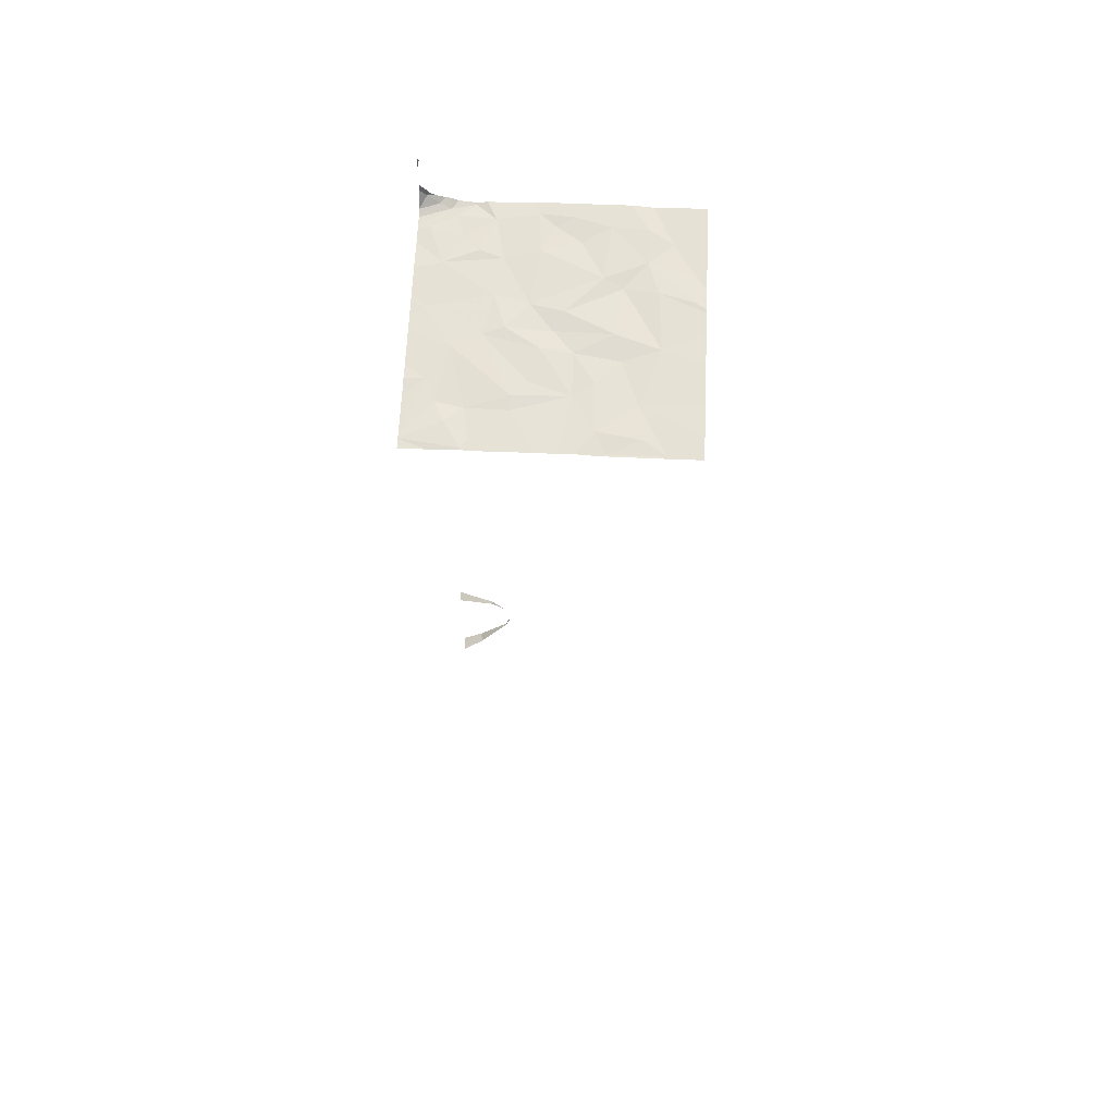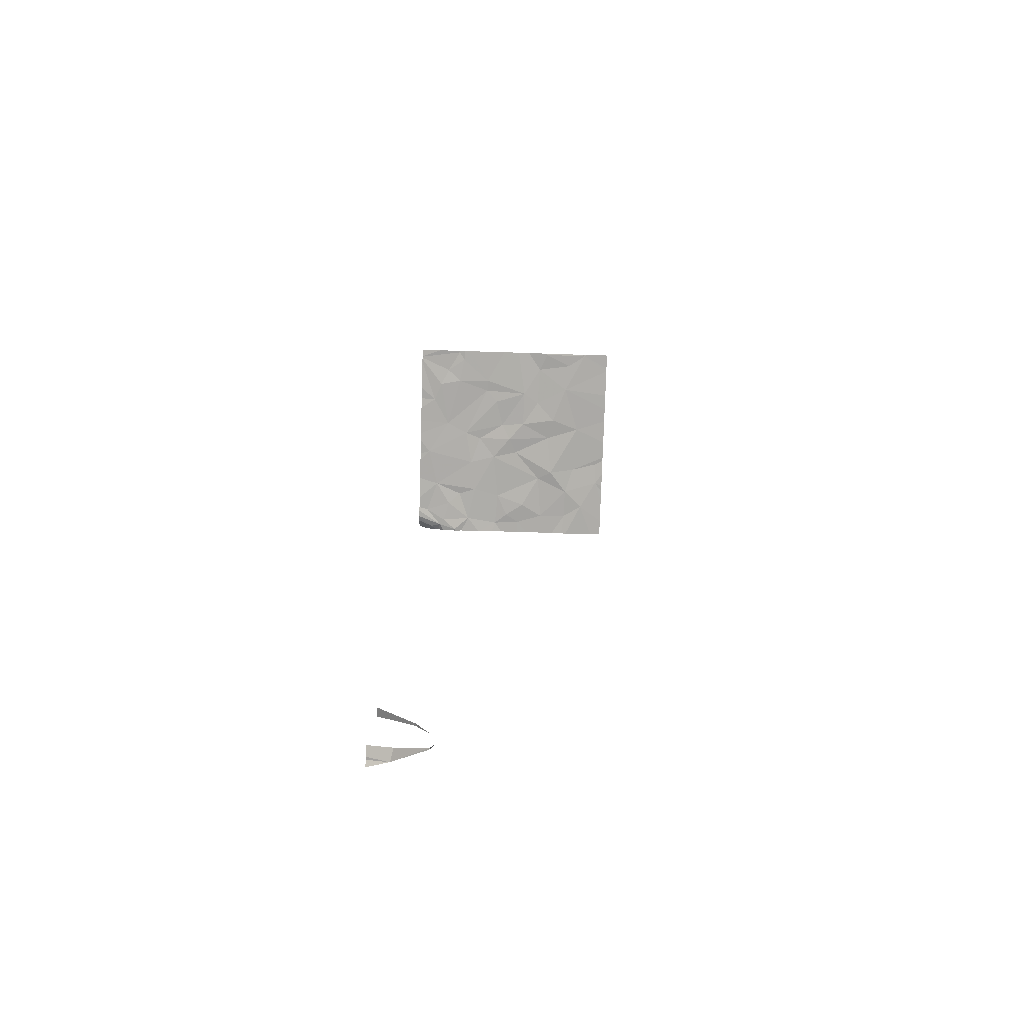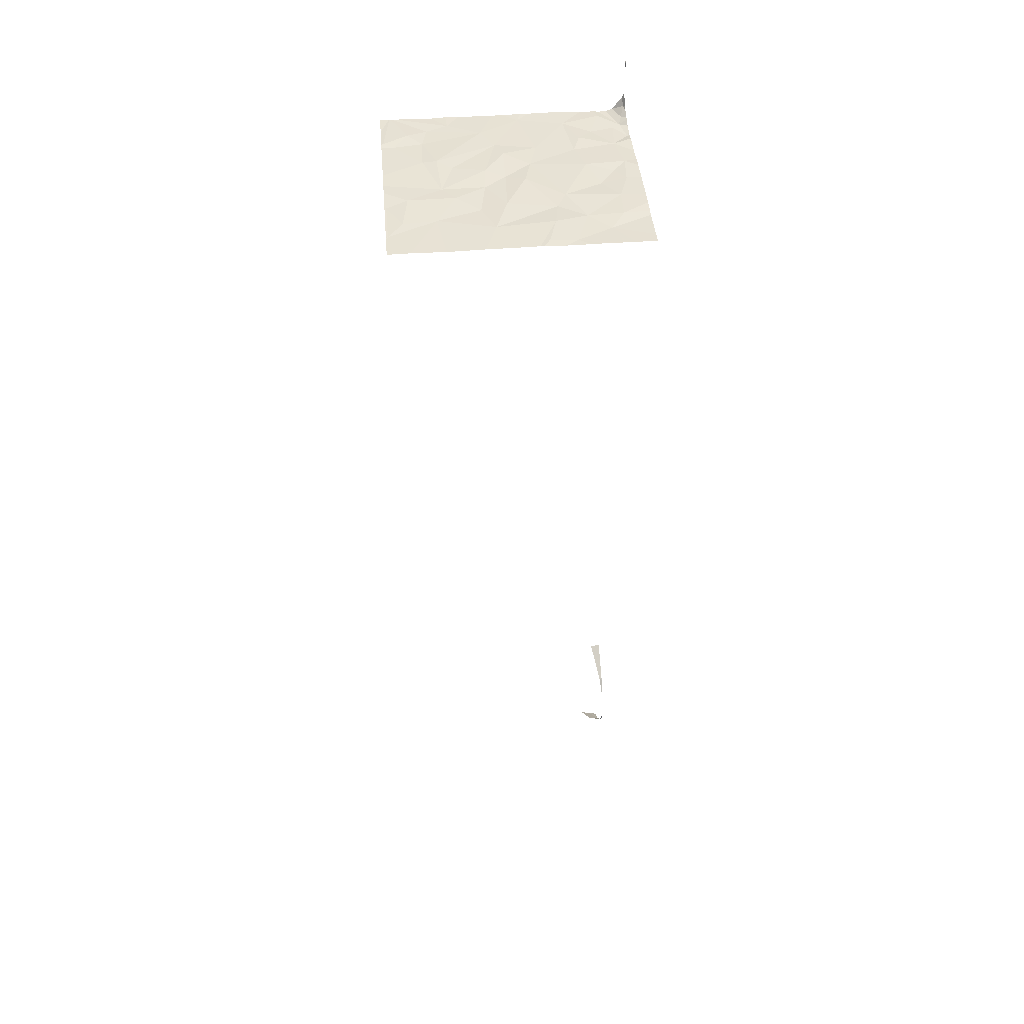
<metadata>
{"format":"obj","ext":"obj","renderer":"f3d","projection":"perspective","resolution":1024,"background":"white","views":[{"elev":63.1,"azim":-177.4,"up":"+Z"},{"elev":-77.4,"azim":178.2,"up":"+Z"},{"elev":41.3,"azim":-94.6,"up":"+Z"}]}
</metadata>
<code>
v -105 262.7 490.7
v -106.9 264.4 490.7
v -106.2 263 490.7
v -106.1 262.8 490.7
v -106.3 262.6 490.7
v -106.5 262.7 490.7
v -106.7 262.8 490.7
v -106.7 264.4 490.7
v -106.7 264.4 490.7
v -106.5 262.9 490.7
v -105.2 264.4 490.7
v -106.8 263 490.7
v -105.9 262.6 490.7
v -105.8 262.8 490.7
v -105.8 262.6 490.7
v -105.3 262.6 490.7
v -105.4 262.5 490.7
v -105.5 262.6 490.7
v -105 264.4 490.7
v -106 262.6 490.7
v -105.3 262.8 490.7
v -105.4 262.9 490.7
v -105.6 262.9 490.7
v -105.4 264.4 490.7
v -105.3 262.5 484.5
v -105.4 262.5 484.1
v -106 262.5 490.7
v -106.1 262.5 490.7
v -105.2 263 490.7
v -105.1 262.7 490.7
v -105.1 262.5 490.7
v -105.1 262.5 490.8
v -105.3 262.5 484.6
v -105.4 262.5 484.4
v -106 264.4 490.7
v -105.9 264.4 490.7
v -105.4 262.5 490.7
v -105.2 262.5 490.7
v -106.7 264.4 490.7
v -105.3 262.5 484.5
v -105.4 262.5 484.1
v -105.4 264.4 490.7
v -105.5 262.5 484.2
v -105.6 262.5 490.7
v -105.8 262.5 490.7
v -106.6 264.4 490.7
v -105.2 262.6 483.8
v -105.9 262.5 490.7
v -105 262.8 490.7
v -106.6 263.1 490.7
v -106.4 263.1 490.7
v -106.8 263.2 490.7
v -106.6 263.6 490.7
v -106.3 263.5 490.7
v -105.5 263.2 490.7
v -106 263.3 490.7
v -105.8 263.3 490.7
v -105.9 263.5 490.7
v -105.6 263.5 490.7
v -105.1 263.3 490.7
v -105 262.5 491.1
v -105.5 262.5 490.7
v -105 262.5 491
v -105.5 263.5 490.7
v -105 262.5 490.8
v -106.4 263.7 490.7
v -106.1 263.6 490.7
v -106.5 264 490.7
v -106.2 263.8 490.7
v -105 262.5 490.7
v -105.8 263.8 490.7
v -105.7 264 490.7
v -105.9 263.6 490.7
v -106.1 263.9 490.7
v -105.3 263.6 490.7
v -106.4 262.5 490.7
v -105.1 263.9 490.7
v -106.8 262.5 490.7
v -105 262.6 490.7
v -106.5 264.2 490.7
v -106.7 264.4 490.7
v -105 262.5 490.7
v -106.2 264.2 490.7
v -106.3 264.4 490.7
v -105.4 264.3 490.7
v -105.7 264.1 490.7
v -105.4 264.1 490.7
v -105.3 264.2 490.7
v -105.4 264.3 490.7
v -105.2 264 490.7
v -106.5 262.5 490.7
v -106.3 262.5 490.7
v -106.6 262.5 490.7
v -106.9 262.6 490.7
v -106.1 264.4 490.7
v -106.9 262.9 490.7
v -106.9 262.8 490.7
v -106.9 263.3 490.7
v -106.9 263.3 490.7
v -106.9 263.5 490.7
v -106.9 263.1 490.7
v -106.9 263 490.7
v -106.9 263.7 490.7
v -106.9 263.8 490.7
v -106.9 264.2 490.7
v -106.9 263.9 490.7
v -106.9 264.2 490.7
v -105 262.5 491.1
v -105 262.5 491.1
v -105 262.5 484.7
v -105.5 264.4 490.7
v -105 262.7 490.7
v -105 262.6 490.7
v -105 262.6 483.7
v -105 262.5 483.7
v -105 262.5 483.7
v -106.3 264.4 490.7
v -105 263.4 490.7
v -105 263.3 490.7
v -105 263.2 490.7
v -105 263 490.7
v -105 263.6 490.7
v -105 263.5 490.7
v -105 263.8 490.7
v -105 264.3 490.7
v -105 264.3 490.7
v -105 264.2 490.7
v -105 264 490.7
v -105 264.3 490.7
v -105 264.3 490.7
v -105 263.9 490.7
v -105.3 262.5 490.7
v -105.3 262.5 490.7
v -105.2 262.5 490.7
v -105.2 262.5 490.7
v -105.1 262.5 490.8
v -105.1 262.5 490.8
v -105.2 262.5 483.8
v -105.2 262.5 483.8
v -105 262.5 491.1
v -106.9 262.5 490.7
v -105 262.5 491.1
v -106.9 262.5 490.7
v -105 262.5 491.1
v -105 262.5 490.9
v -105 262.5 490.8
v -105 262.5 484.7
v -105 262.5 484.7
v -105.2 262.5 483.8
v -105.2 262.5 483.8
v -105.2 262.5 483.8
v -105 262.5 483.7
f 4 3 5
f 5 10 6
f 78 94 141
f 91 7 93
f 92 6 76
f 136 32 137
f 14 13 15
f 17 16 18
f 4 5 20
f 18 21 22
f 20 5 92
f 16 21 18
f 48 20 27
f 15 18 23
f 17 18 62
f 15 13 20
f 14 4 13
f 4 20 13
f 44 15 45
f 29 21 30
f 82 32 70
f 38 17 132
f 21 16 30
f 16 38 30
f 134 38 135
f 135 38 133
f 38 16 17
f 29 30 1
f 32 31 134
f 109 108 61
f 33 110 147
f 1 38 112
f 38 31 79
f 134 31 38
f 115 114 149
f 133 38 132
f 138 26 139
f 7 6 10
f 51 50 10
f 3 10 5
f 52 50 98
f 98 53 100
f 12 52 99
f 50 52 10
f 52 12 10
f 3 51 10
f 53 50 51
f 12 7 10
f 94 12 97
f 23 29 55
f 54 51 56
f 57 56 3
f 56 57 58
f 55 59 57
f 29 23 22
f 60 55 29
f 23 14 15
f 3 56 51
f 22 23 18
f 55 57 23
f 57 14 23
f 3 4 14
f 14 57 3
f 132 17 37
f 34 25 40
f 55 60 64
f 120 29 121
f 22 21 29
f 67 66 54
f 68 53 66
f 54 66 53
f 69 68 66
f 66 67 69
f 51 54 53
f 103 68 104
f 72 71 64
f 74 73 71
f 74 69 67
f 58 57 59
f 59 64 73
f 64 71 73
f 64 59 55
f 67 54 58
f 75 72 64
f 73 58 59
f 67 73 74
f 73 67 58
f 56 58 54
f 75 64 60
f 41 26 43
f 75 60 118
f 77 75 122
f 68 80 81
f 68 69 83
f 84 80 83
f 84 81 80
f 83 80 68
f 105 81 107
f 81 84 117
f 111 85 24
f 74 72 86
f 72 74 71
f 74 86 36
f 117 83 95
f 85 86 87
f 86 72 87
f 83 74 35
f 87 72 75
f 87 88 85
f 24 89 42
f 74 83 69
f 89 85 88
f 125 90 126
f 126 77 127
f 75 77 90
f 87 90 88
f 40 25 33
f 129 89 130
f 33 25 110
f 89 88 125
f 90 87 75
f 37 17 62
f 94 7 12
f 96 12 102
f 97 12 96
f 27 20 28
f 98 50 53
f 99 52 98
f 49 29 1
f 1 30 38
f 100 53 103
f 101 12 99
f 65 32 136
f 102 12 101
f 28 20 92
f 103 53 68
f 70 32 65
f 104 68 106
f 48 15 20
f 105 68 81
f 106 68 105
f 2 107 9
f 107 81 9
f 79 31 82
f 82 31 32
f 112 38 113
f 113 38 79
f 45 15 48
f 114 47 138
f 44 18 15
f 116 115 150
f 9 81 8
f 8 81 39
f 118 60 119
f 62 18 44
f 119 60 120
f 61 108 144
f 120 60 29
f 39 81 46
f 121 29 49
f 122 75 123
f 76 6 91
f 11 129 19
f 123 75 118
f 124 77 122
f 125 88 90
f 92 5 6
f 93 7 78
f 126 90 77
f 42 89 129
f 127 77 128
f 128 77 131
f 42 129 11
f 91 6 7
f 95 83 35
f 130 89 125
f 78 7 94
f 131 77 124
f 137 32 134
f 138 47 26
f 35 74 36
f 139 26 41
f 140 109 142
f 36 86 111
f 141 94 143
f 142 109 61
f 24 85 89
f 144 108 63
f 145 65 146
f 146 65 136
f 111 86 85
f 147 110 148
f 46 81 117
f 149 114 138
f 117 84 83
f 150 115 149
f 151 116 150
f 152 116 151

</code>
